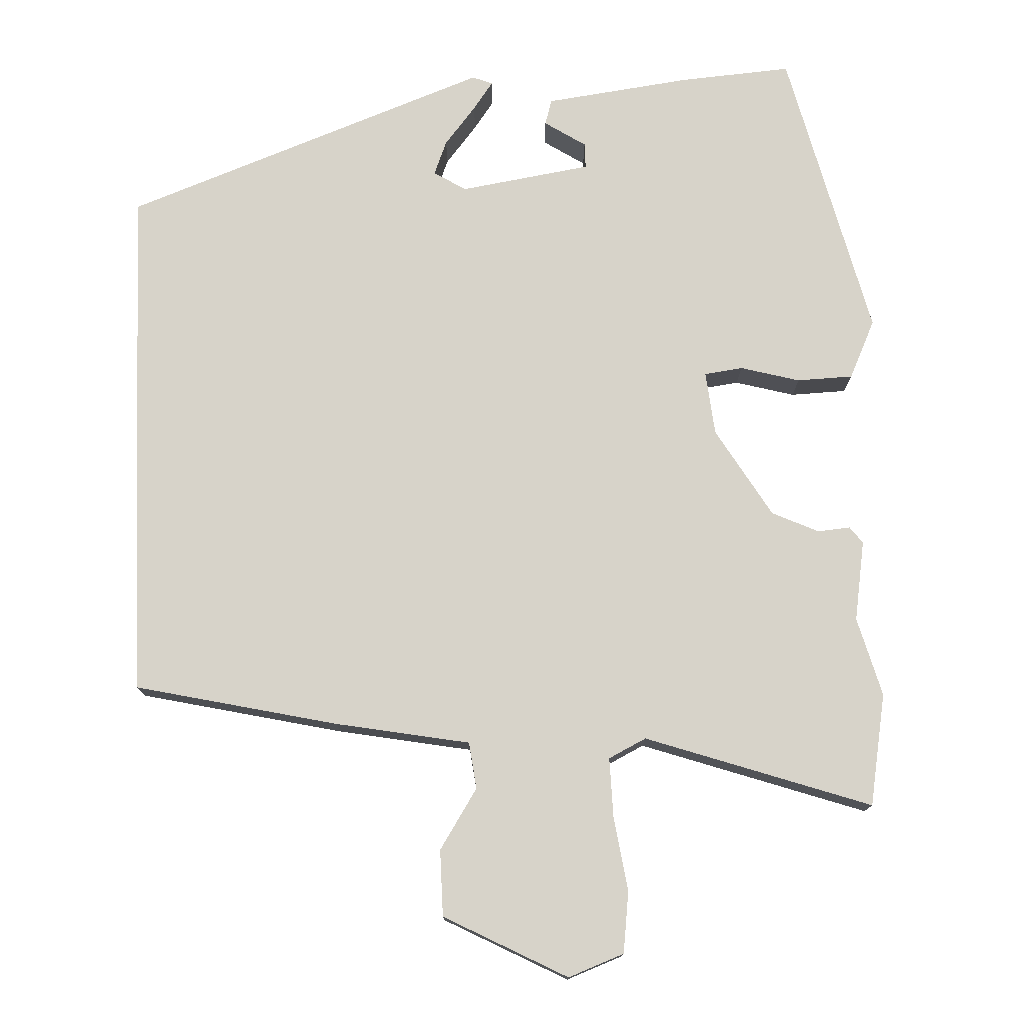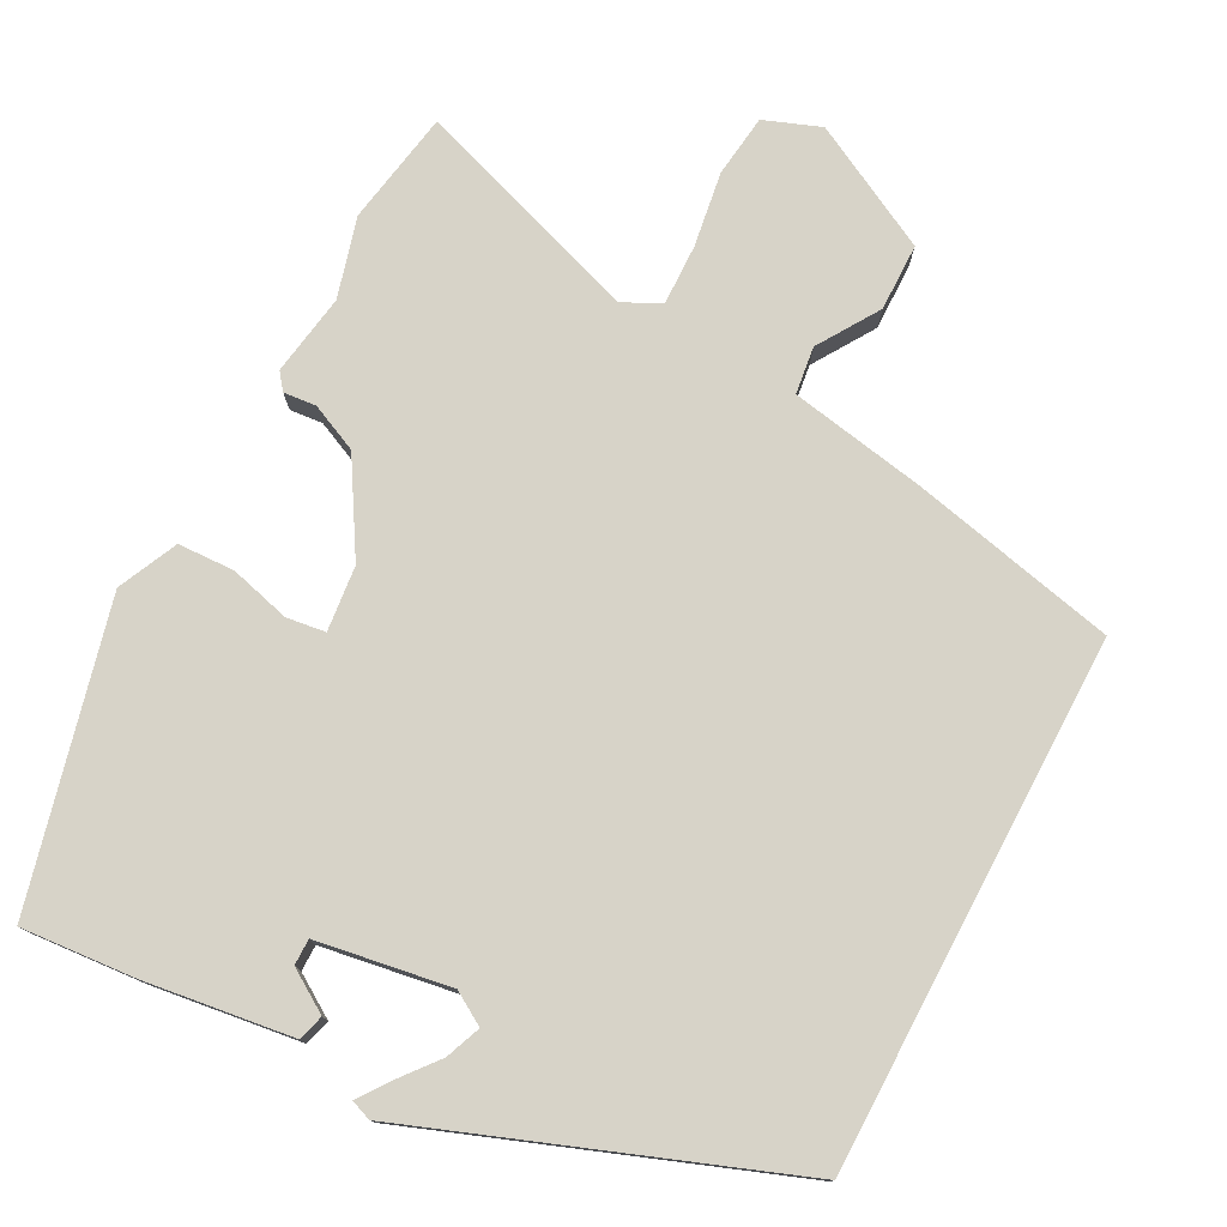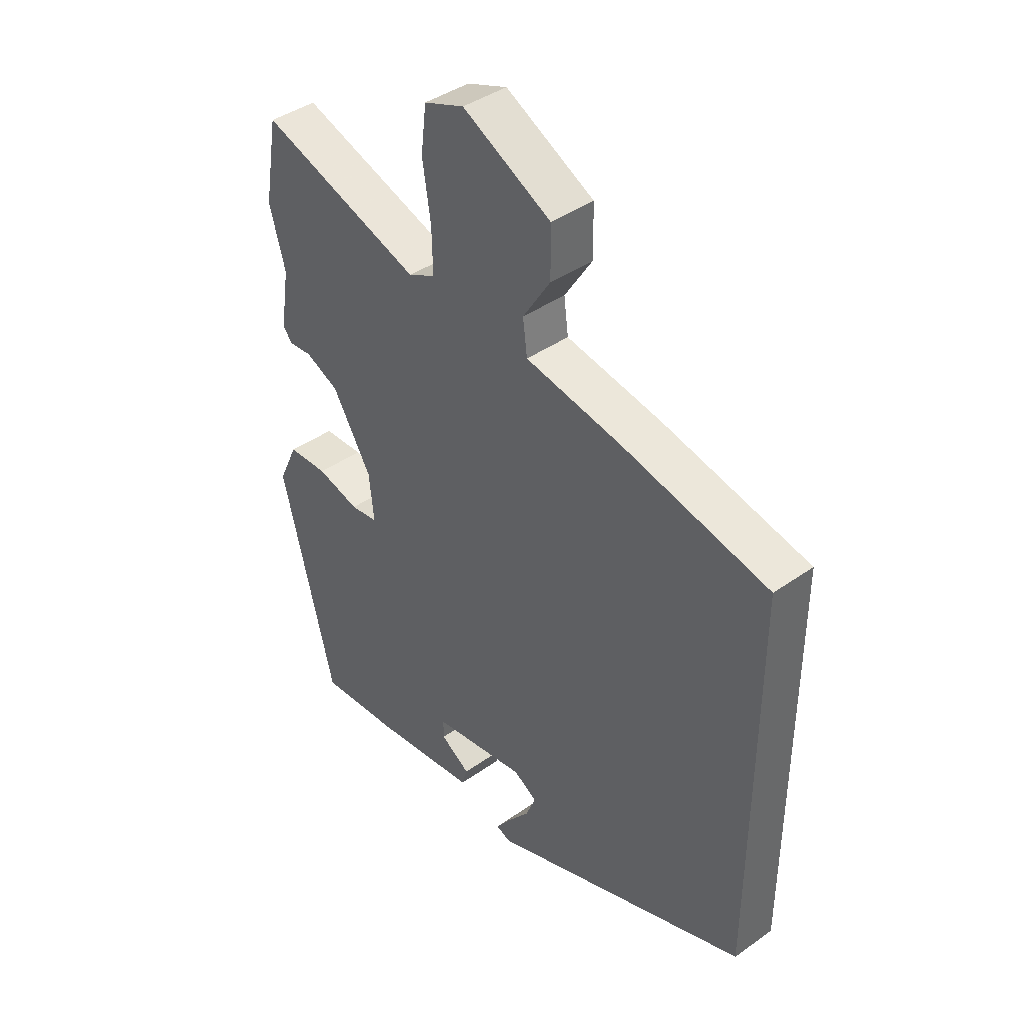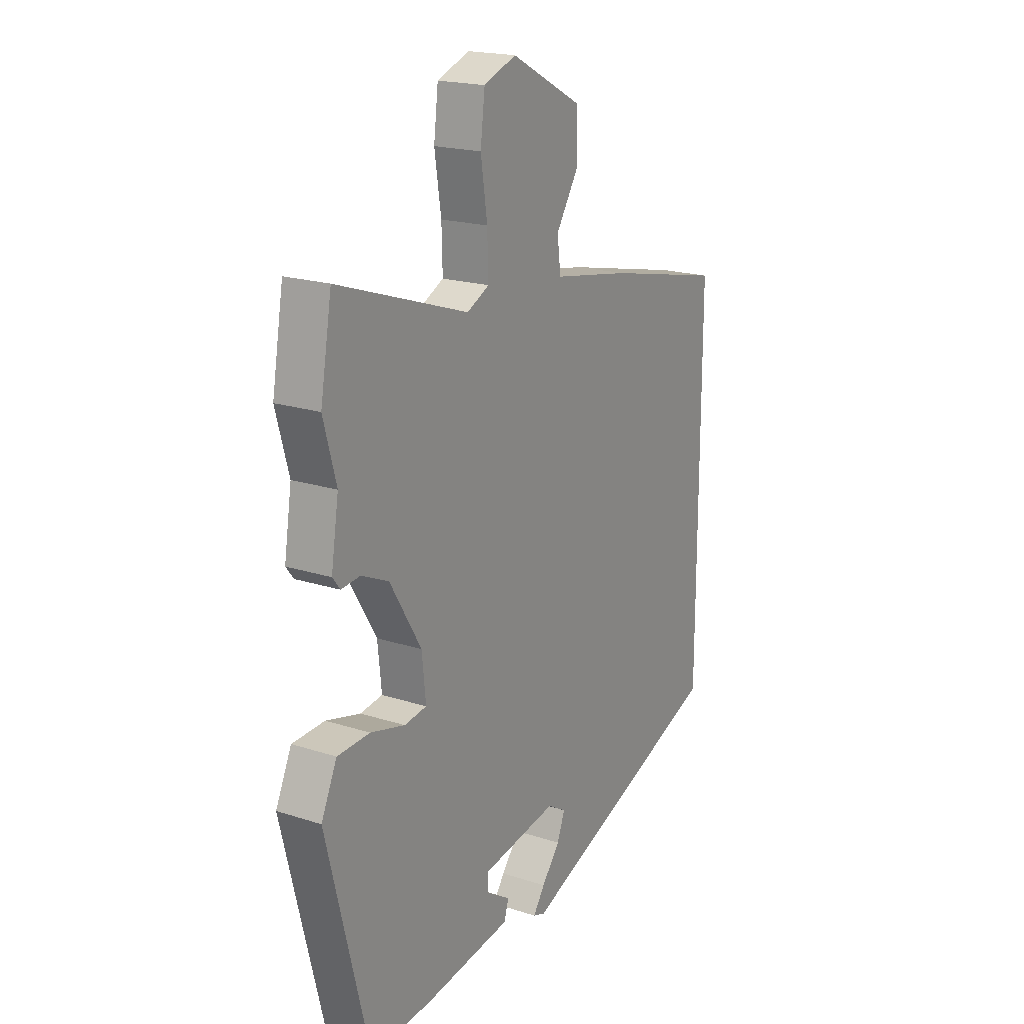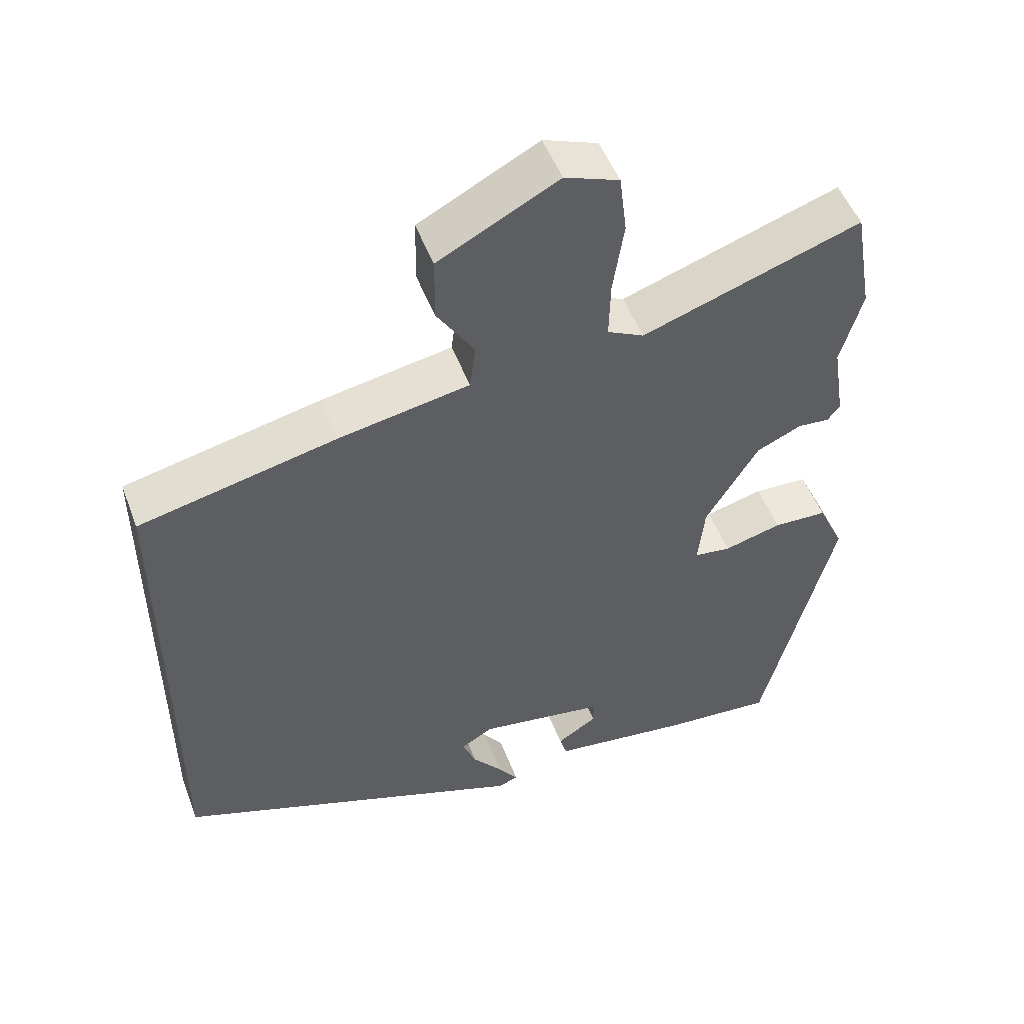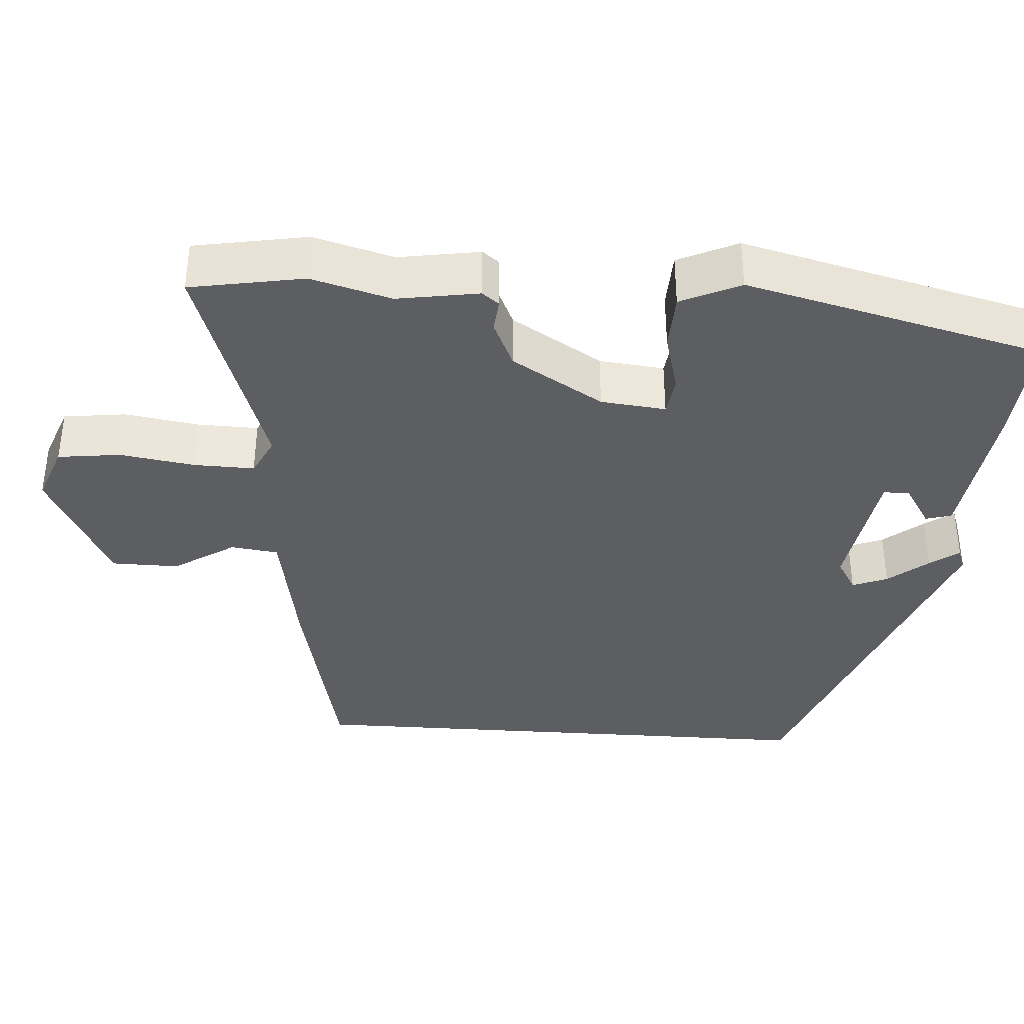
<metadata>
{"format":"obj","ext":"obj","renderer":"f3d","projection":"perspective","resolution":1024,"background":"white","views":[{"elev":76.2,"azim":-2.1,"up":"+Y"},{"elev":77.2,"azim":-152.2,"up":"+Y"},{"elev":41.1,"azim":-130.7,"up":"+Z"},{"elev":19.6,"azim":121.0,"up":"+Z"},{"elev":50.9,"azim":-20.5,"up":"+Z"},{"elev":-37.4,"azim":86.1,"up":"+Y"}]}
</metadata>
<code>
v -0.5 0.07 -0.302
v -0.5 0.07 0.392
v -0.23 0.07 0.452
v -0.052 0.07 0.484
v -0.044 0.07 0.546
v -0.095 0.07 0.626
v -0.094 0.07 0.714
v 0.069 0.07 0.799
v 0.143 0.07 0.771
v 0.153 0.07 0.689
v 0.138 0.07 0.591
v 0.136 0.07 0.512
v 0.186 0.07 0.487
v 0.485 0.07 0.588
v 0.511 0.07 0.439
v 0.482 0.07 0.334
v 0.499 0.07 0.227
v 0.482 0.07 0.205
v 0.439 0.07 0.209
v 0.377 0.07 0.181
v 0.305 0.07 0.062
v 0.296 0.07 -0.023
v 0.347 0.07 -0.03
v 0.426 0.07 -0.009
v 0.5 0.07 -0.012
v 0.536 0.07 -0.09
v 0.439 0.07 -0.481
v 0.29 0.07 -0.469
v 0.097 0.07 -0.443
v 0.087 0.07 -0.409
v 0.142 0.07 -0.374
v 0.142 0.07 -0.34
v -0.032 0.07 -0.312
v -0.075 0.07 -0.338
v -0.057 0.07 -0.384
v -0.015 0.07 -0.436
v 0.012 0.07 -0.474
v -0.015 0.07 -0.484
v -0.5 0 -0.302
v -0.5 0 0.392
v -0.23 0 0.452
v -0.052 0 0.484
v -0.044 0 0.546
v -0.095 0 0.626
v -0.094 0 0.714
v 0.069 0 0.799
v 0.143 0 0.771
v 0.153 0 0.689
v 0.138 0 0.591
v 0.136 0 0.512
v 0.186 0 0.487
v 0.485 0 0.588
v 0.511 0 0.439
v 0.482 0 0.334
v 0.499 0 0.227
v 0.482 0 0.205
v 0.439 0 0.209
v 0.377 0 0.181
v 0.305 0 0.062
v 0.296 0 -0.023
v 0.347 0 -0.03
v 0.426 0 -0.009
v 0.5 0 -0.012
v 0.536 0 -0.09
v 0.439 0 -0.481
v 0.29 0 -0.469
v 0.097 0 -0.443
v 0.087 0 -0.409
v 0.142 0 -0.374
v 0.142 0 -0.34
v -0.032 0 -0.312
v -0.075 0 -0.338
v -0.057 0 -0.384
v -0.015 0 -0.436
v 0.012 0 -0.474
v -0.015 0 -0.484
f 37 38 1
f 36 37 1
f 35 36 1
f 34 35 1 2
f 2 3 4
f 34 2 4
f 33 34 4
f 32 33 4 5
f 29 30 31
f 28 29 31
f 27 28 31
f 27 31 32
f 26 27 32
f 25 26 32
f 24 25 32
f 23 24 32
f 22 23 32
f 21 22 32 5
f 16 17 18 19
f 16 19 20
f 15 16 20
f 14 15 20
f 13 14 20
f 21 5 6
f 20 21 6
f 13 20 6
f 12 13 6
f 9 10 11
f 8 9 11
f 8 11 12
f 7 8 12
f 6 7 12
f 39 76 75
f 39 75 74
f 39 74 73
f 40 39 73 72
f 42 41 40
f 42 40 72
f 42 72 71
f 43 42 71 70
f 69 68 67
f 69 67 66
f 69 66 65
f 70 69 65
f 70 65 64
f 70 64 63
f 70 63 62
f 70 62 61
f 70 61 60
f 43 70 60 59
f 57 56 55 54
f 58 57 54
f 58 54 53
f 58 53 52
f 58 52 51
f 44 43 59
f 44 59 58
f 44 58 51
f 44 51 50
f 49 48 47
f 49 47 46
f 50 49 46
f 50 46 45
f 50 45 44
f 1 39 40 2
f 2 40 41 3
f 3 41 42 4
f 4 42 43 5
f 5 43 44 6
f 6 44 45 7
f 7 45 46 8
f 8 46 47 9
f 9 47 48 10
f 10 48 49 11
f 11 49 50 12
f 12 50 51 13
f 13 51 52 14
f 14 52 53 15
f 15 53 54 16
f 16 54 55 17
f 17 55 56 18
f 18 56 57 19
f 19 57 58 20
f 20 58 59 21
f 21 59 60 22
f 22 60 61 23
f 23 61 62 24
f 24 62 63 25
f 25 63 64 26
f 26 64 65 27
f 27 65 66 28
f 28 66 67 29
f 29 67 68 30
f 30 68 69 31
f 31 69 70 32
f 32 70 71 33
f 33 71 72 34
f 34 72 73 35
f 35 73 74 36
f 36 74 75 37
f 37 75 76 38
f 38 76 39 1

</code>
